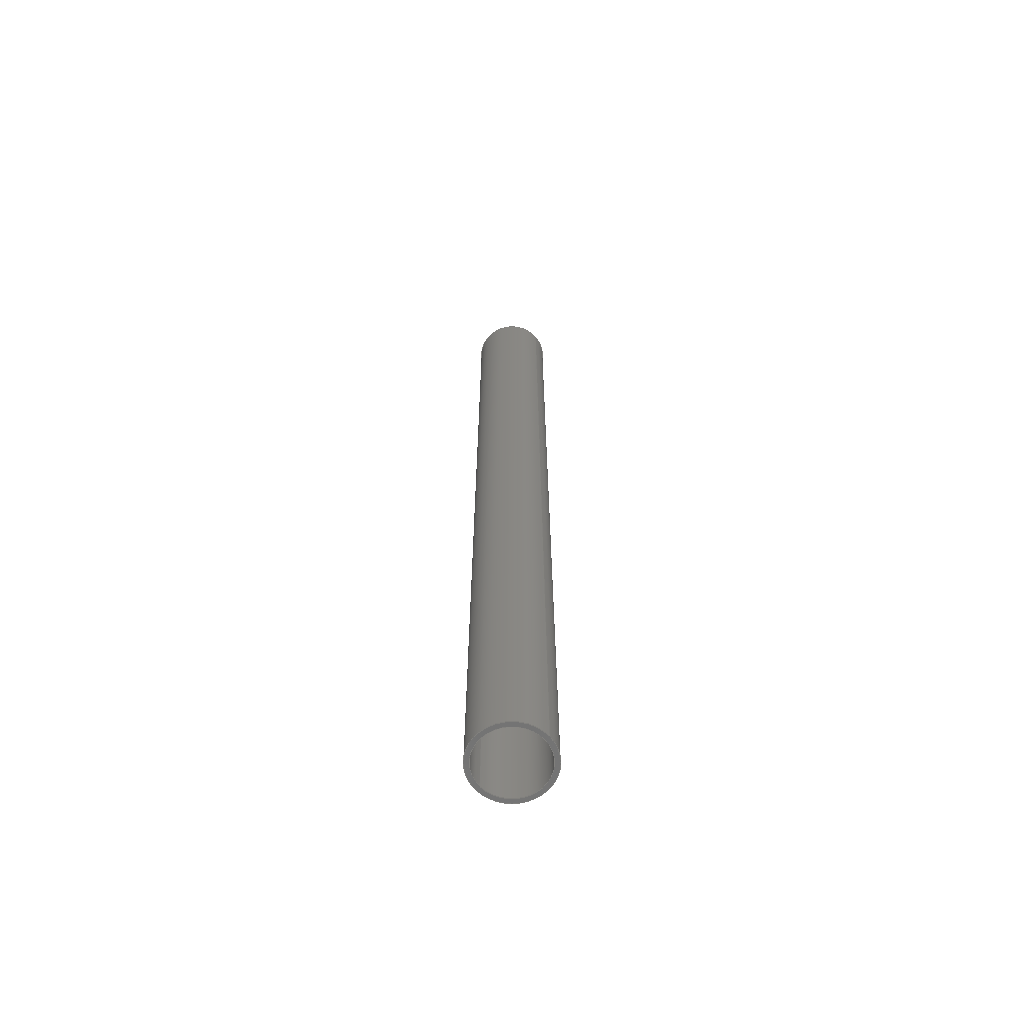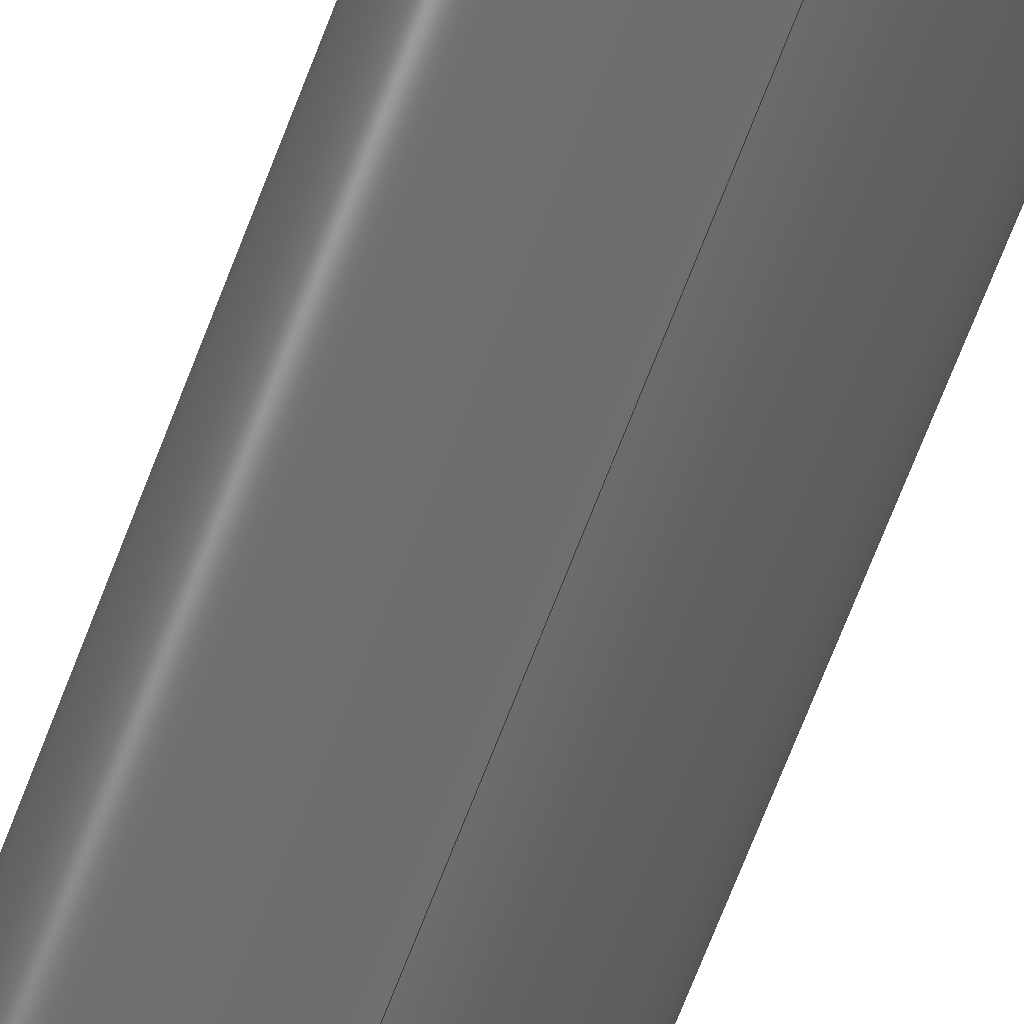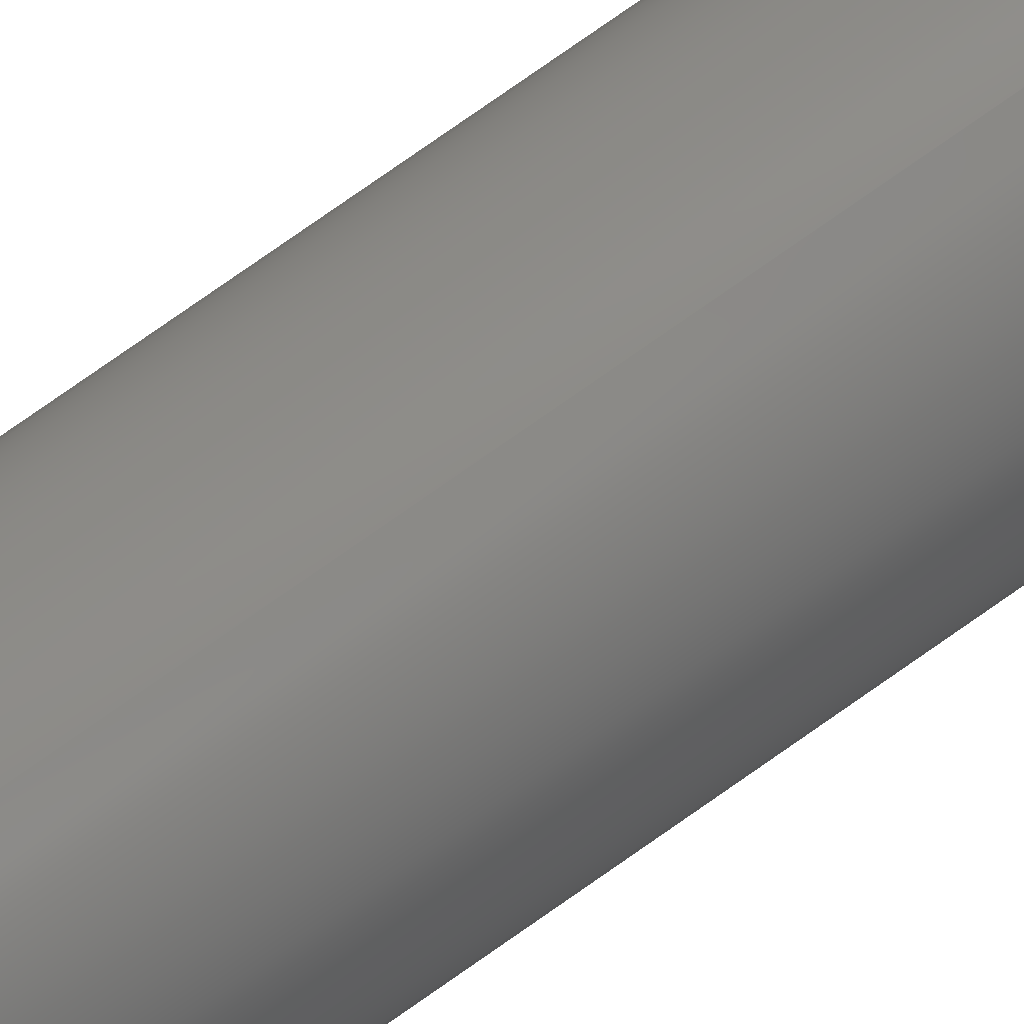
<metadata>
{"format":"step","ext":"step","renderer":"f3d","projection":"perspective","resolution":1024,"background":"white","views":[{"elev":-64.6,"azim":-49.9,"up":"+Y"},{"elev":-57.2,"azim":-19.0,"up":"+Z"},{"elev":78.1,"azim":-125.0,"up":"+Z"}]}
</metadata>
<code>
ISO-10303-21;
DATA;
#1 = DATE_AND_TIME ( #95, #44 ) ;
#2 = DIRECTION ( 'NONE',  ( -0, -1, -0 ) ) ;
#3 = DATE_AND_TIME ( #58, #24 ) ;
#4 = ORIENTED_EDGE ( 'NONE', *, *, #224, .T. ) ;
#5 = CARTESIAN_POINT ( 'NONE',  ( 0, 12, -0.5 ) ) ;
#6 = CARTESIAN_POINT ( 'NONE',  ( 5.388e-17, 12, 0.44 ) ) ;
#7 = EDGE_LOOP ( 'NONE', ( #211, #27, #136, #204 ) ) ;
#8 = EDGE_LOOP ( 'NONE', ( #4, #172 ) ) ;
#9 = CYLINDRICAL_SURFACE ( 'NONE', #55, 0.44 ) ;
#10 = ORIENTED_EDGE ( 'NONE', *, *, #240, .F. ) ;
#11 = EDGE_CURVE ( 'NONE', #246, #194, #87, .T. ) ;
#12 = EDGE_LOOP ( 'NONE', ( #157, #192 ) ) ;
#13 = DESIGN_CONTEXT ( 'detailed design', #248, 'design' ) ;
#14 = EDGE_CURVE ( 'NONE', #28, #216, #48, .T. ) ;
#15 = EDGE_LOOP ( 'NONE', ( #201, #225, #171, #218 ) ) ;
#16 = ORIENTED_EDGE ( 'NONE', *, *, #203, .T. ) ;
#17 = DIRECTION ( 'NONE',  ( 0, 0, -1 ) ) ;
#18 =( GEOMETRIC_REPRESENTATION_CONTEXT ( 3 ) GLOBAL_UNCERTAINTY_ASSIGNED_CONTEXT ( ( #72 ) ) GLOBAL_UNIT_ASSIGNED_CONTEXT ( ( #149, #36, #164 ) ) REPRESENTATION_CONTEXT ( 'NONE', 'WORKASPACE' ) );
#19 = CARTESIAN_POINT ( 'NONE',  ( 0, 12, 0 ) ) ;
#20 =( LENGTH_UNIT ( ) NAMED_UNIT ( * ) SI_UNIT ( $, .METRE. ) );
#21 = APPROVAL_STATUS ( 'not_yet_approved' ) ;
#22 = ORIENTED_EDGE ( 'NONE', *, *, #14, .F. ) ;
#23 = CARTESIAN_POINT ( 'NONE',  ( 0, 0, 0 ) ) ;
#24 = LOCAL_TIME ( 12, 9, 43, #34 ) ;
#25 = CLOSED_SHELL ( 'NONE', ( #219, #139, #69, #85, #158, #242 ) ) ;
#26 = CARTESIAN_POINT ( 'NONE',  ( 6.123e-17, 12, 0.5 ) ) ;
#27 = ORIENTED_EDGE ( 'NONE', *, *, #11, .F. ) ;
#28 = VERTEX_POINT ( 'NONE', #78 ) ;
#29 = EDGE_CURVE ( 'NONE', #235, #175, #56, .T. ) ;
#30 = EDGE_LOOP ( 'NONE', ( #10, #16, #209, #119 ) ) ;
#31 = DIRECTION ( 'NONE',  ( -0, -1, -0 ) ) ;
#32 = AXIS2_PLACEMENT_3D ( 'NONE', #108, #31, #178 ) ;
#33 = DIRECTION ( 'NONE',  ( 0, 0, 1 ) ) ;
#34 = COORDINATED_UNIVERSAL_TIME_OFFSET ( 7, 0, .BEHIND. ) ;
#35 = LINE ( 'NONE', #6, #67 ) ;
#36 =( NAMED_UNIT ( * ) PLANE_ANGLE_UNIT ( ) SI_UNIT ( $, .RADIAN. ) );
#37 = PERSON_AND_ORGANIZATION_ROLE ( 'creator' ) ;
#38 = EDGE_CURVE ( 'NONE', #28, #151, #35, .T. ) ;
#39 = CARTESIAN_POINT ( 'NONE',  ( 6.123e-17, 0, 0.5 ) ) ;
#40 = AXIS2_PLACEMENT_3D ( 'NONE', #96, #152, #47 ) ;
#41 = DIRECTION ( 'NONE',  ( 0, 0, 1 ) ) ;
#42 = APPROVAL_PERSON_ORGANIZATION ( #101, #147, #127 ) ;
#43 = DIRECTION ( 'NONE',  ( -0, -1, -0 ) ) ;
#44 = LOCAL_TIME ( 12, 9, 43, #195 ) ;
#45 = PERSON_AND_ORGANIZATION ( #176, #239 ) ;
#46 = DIRECTION ( 'NONE',  ( 0, 1, 0 ) ) ;
#47 = DIRECTION ( 'NONE',  ( 0, 0, 1 ) ) ;
#48 = CIRCLE ( 'NONE', #105, 0.44 ) ;
#49 = LOCAL_TIME ( 12, 9, 43, #132 ) ;
#50 = COORDINATED_UNIVERSAL_TIME_OFFSET ( 7, 0, .BEHIND. ) ;
#51 = AXIS2_PLACEMENT_3D ( 'NONE', #109, #247, #124 ) ;
#52 = DIMENSIONAL_EXPONENTS ( 1, 0, 0, 0, 0, 0, 0 ) ;
#53 = CARTESIAN_POINT ( 'NONE',  ( 0, 0, -0.44 ) ) ;
#54 = ORIENTED_EDGE ( 'NONE', *, *, #38, .F. ) ;
#55 = AXIS2_PLACEMENT_3D ( 'NONE', #71, #82, #17 ) ;
#56 = CIRCLE ( 'NONE', #166, 0.5 ) ;
#57 = DATE_AND_TIME ( #245, #190 ) ;
#58 = CALENDAR_DATE ( 2014, 6, 12 ) ;
#59 = PERSON_AND_ORGANIZATION ( #176, #239 ) ;
#60 = APPROVAL_STATUS ( 'not_yet_approved' ) ;
#61 = CIRCLE ( 'NONE', #141, 0.44 ) ;
#62 = CARTESIAN_POINT ( 'NONE',  ( 0, 0, 0 ) ) ;
#63 = DIRECTION ( 'NONE',  ( 0, 0, -1 ) ) ;
#64 = FACE_BOUND ( 'NONE', #233, .T. ) ;
#65 = CARTESIAN_POINT ( 'NONE',  ( 0, 12, 0 ) ) ;
#66 = DIRECTION ( 'NONE',  ( 0, 1, 0 ) ) ;
#67 = VECTOR ( 'NONE', #43, 39.37 ) ;
#68 = FACE_OUTER_BOUND ( 'NONE', #12, .T. ) ;
#69 = ADVANCED_FACE ( 'NONE', ( #68, #64 ), #213, .T. ) ;
#70 = CARTESIAN_POINT ( 'NONE',  ( 0, 12, -0.44 ) ) ;
#71 = CARTESIAN_POINT ( 'NONE',  ( 0, 12, 0 ) ) ;
#72 = UNCERTAINTY_MEASURE_WITH_UNIT (LENGTH_MEASURE( 1e-05 ), #149, 'distance_accuracy_value', 'NONE');
#73 = DIRECTION ( 'NONE',  ( 0, 0, 1 ) ) ;
#74 = PERSON_AND_ORGANIZATION_ROLE ( 'creator' ) ;
#75 = CARTESIAN_POINT ( 'NONE',  ( 0, 0, -0.5 ) ) ;
#76 = CARTESIAN_POINT ( 'NONE',  ( 0, 12, 0 ) ) ;
#77 = LINE ( 'NONE', #5, #102 ) ;
#78 = CARTESIAN_POINT ( 'NONE',  ( 5.388e-17, 12, 0.44 ) ) ;
#79 = DIRECTION ( 'NONE',  ( -0, -1, -0 ) ) ;
#80 = CARTESIAN_POINT ( 'NONE',  ( 0, 12, -0.44 ) ) ;
#81 = CIRCLE ( 'NONE', #51, 0.44 ) ;
#82 = DIRECTION ( 'NONE',  ( -0, -1, -0 ) ) ;
#83 = LINE ( 'NONE', #80, #111 ) ;
#84 = FACE_OUTER_BOUND ( 'NONE', #142, .T. ) ;
#85 = ADVANCED_FACE ( 'NONE', ( #84, #93 ), #215, .F. ) ;
#86 = PERSON_AND_ORGANIZATION ( #176, #239 ) ;
#87 = CIRCLE ( 'NONE', #40, 0.5 ) ;
#88 = PERSON_AND_ORGANIZATION ( #176, #239 ) ;
#89 = DIRECTION ( 'NONE',  ( 0, 1, 0 ) ) ;
#90 = APPROVAL_DATE_TIME ( #107, #199 ) ;
#91 = DIRECTION ( 'NONE',  ( 1, 0, 0 ) ) ;
#92 = SECURITY_CLASSIFICATION_LEVEL ( 'unclassified' ) ;
#93 = FACE_BOUND ( 'NONE', #8, .T. ) ;
#94 = CARTESIAN_POINT ( 'NONE',  ( 5.388e-17, 0, 0.44 ) ) ;
#95 = CALENDAR_DATE ( 2014, 6, 12 ) ;
#96 = CARTESIAN_POINT ( 'NONE',  ( 0, 12, 0 ) ) ;
#97 = DIRECTION ( 'NONE',  ( 0, 0, 1 ) ) ;
#98 = DIRECTION ( 'NONE',  ( -0, -1, -0 ) ) ;
#99 = CYLINDRICAL_SURFACE ( 'NONE', #210, 0.5 ) ;
#100 = APPROVAL_PERSON_ORGANIZATION ( #138, #223, #150 ) ;
#101 = PERSON_AND_ORGANIZATION ( #176, #239 ) ;
#102 = VECTOR ( 'NONE', #2, 39.37 ) ;
#103 = DIRECTION ( 'NONE',  ( -0, -1, -0 ) ) ;
#104 = FACE_OUTER_BOUND ( 'NONE', #30, .T. ) ;
#105 = AXIS2_PLACEMENT_3D ( 'NONE', #76, #66, #97 ) ;
#106 = LINE ( 'NONE', #220, #129 ) ;
#107 = DATE_AND_TIME ( #135, #140 ) ;
#108 = CARTESIAN_POINT ( 'NONE',  ( 0, 12, 0 ) ) ;
#109 = CARTESIAN_POINT ( 'NONE',  ( 0, 12, 0 ) ) ;
#110 = PERSON_AND_ORGANIZATION_ROLE ( 'design_owner' ) ;
#111 = VECTOR ( 'NONE', #79, 39.37 ) ;
#112 = DATE_TIME_ROLE ( 'classification_date' ) ;
#113 = AXIS2_PLACEMENT_3D ( 'NONE', #133, #155, #131 ) ;
#114 = DIRECTION ( 'NONE',  ( 0, 0, 1 ) ) ;
#115 = DIRECTION ( 'NONE',  ( 0, 1, 0 ) ) ;
#116 = FACE_OUTER_BOUND ( 'NONE', #15, .T. ) ;
#117 = CARTESIAN_POINT ( 'NONE',  ( 0, 0, 0 ) ) ;
#118 = CYLINDRICAL_SURFACE ( 'NONE', #113, 0.5 ) ;
#119 = ORIENTED_EDGE ( 'NONE', *, *, #189, .F. ) ;
#120 = ADVANCED_BREP_SHAPE_REPRESENTATION ( 'ROB-12253', ( #163, #232 ), #18 ) ;
#121 = PRODUCT_RELATED_PRODUCT_CATEGORY ( 'detail', '', ( #174 ) ) ;
#122 = FACE_OUTER_BOUND ( 'NONE', #7, .T. ) ;
#123 = CC_DESIGN_SECURITY_CLASSIFICATION ( #170, ( #202 ) ) ;
#124 = DIRECTION ( 'NONE',  ( 0, 0, 1 ) ) ;
#125 = APPLICATION_PROTOCOL_DEFINITION ( 'international standard', 'config_control_design', 1994, #248 ) ;
#126 = CC_DESIGN_APPROVAL ( #147, ( #170 ) ) ;
#127 = APPROVAL_ROLE ( '' ) ;
#128 = CIRCLE ( 'NONE', #182, 0.5 ) ;
#129 = VECTOR ( 'NONE', #103, 39.37 ) ;
#130 = CARTESIAN_POINT ( 'NONE',  ( 0, 0, 0 ) ) ;
#131 = DIRECTION ( 'NONE',  ( 0, 0, -1 ) ) ;
#132 = COORDINATED_UNIVERSAL_TIME_OFFSET ( 7, 0, .BEHIND. ) ;
#133 = CARTESIAN_POINT ( 'NONE',  ( 0, 12, 0 ) ) ;
#134 = EDGE_CURVE ( 'NONE', #151, #197, #61, .T. ) ;
#135 = CALENDAR_DATE ( 2014, 6, 12 ) ;
#136 = ORIENTED_EDGE ( 'NONE', *, *, #189, .T. ) ;
#137 = AXIS2_PLACEMENT_3D ( 'NONE', #185, #193, #187 ) ;
#138 = PERSON_AND_ORGANIZATION ( #176, #239 ) ;
#139 = ADVANCED_FACE ( 'NONE', ( #104 ), #118, .T. ) ;
#140 = LOCAL_TIME ( 12, 9, 43, #179 ) ;
#141 = AXIS2_PLACEMENT_3D ( 'NONE', #117, #115, #114 ) ;
#142 = EDGE_LOOP ( 'NONE', ( #181, #221 ) ) ;
#143 = CYLINDRICAL_SURFACE ( 'NONE', #32, 0.44 ) ;
#144 = EDGE_CURVE ( 'NONE', #216, #197, #83, .T. ) ;
#145 = APPROVAL_DATE_TIME ( #1, #223 ) ;
#146 = DIRECTION ( 'NONE',  ( 0, 1, 0 ) ) ;
#147 = APPROVAL ( #249, 'UNSPECIFIED' ) ;
#148 = APPROVAL_DATE_TIME ( #198, #147 ) ;
#149 =( CONVERSION_BASED_UNIT ( 'INCH', #236 ) LENGTH_UNIT ( ) NAMED_UNIT ( #52 ) );
#150 = APPROVAL_ROLE ( '' ) ;
#151 = VERTEX_POINT ( 'NONE', #94 ) ;
#152 = DIRECTION ( 'NONE',  ( 0, 1, 0 ) ) ;
#153 = EDGE_CURVE ( 'NONE', #175, #235, #128, .T. ) ;
#154 = FACE_OUTER_BOUND ( 'NONE', #229, .T. ) ;
#155 = DIRECTION ( 'NONE',  ( -0, -1, -0 ) ) ;
#156 = CC_DESIGN_DATE_AND_TIME_ASSIGNMENT ( #3, #112, ( #170 ) ) ;
#157 = ORIENTED_EDGE ( 'NONE', *, *, #11, .T. ) ;
#158 = ADVANCED_FACE ( 'NONE', ( #122 ), #99, .T. ) ;
#159 = CC_DESIGN_PERSON_AND_ORGANIZATION_ASSIGNMENT ( #45, #231, ( #170 ) ) ;
#160 = CIRCLE ( 'NONE', #162, 0.44 ) ;
#161 = CALENDAR_DATE ( 2014, 6, 12 ) ;
#162 = AXIS2_PLACEMENT_3D ( 'NONE', #205, #89, #227 ) ;
#163 = MANIFOLD_SOLID_BREP ( 'Boss-Extrude1', #25 ) ;
#164 =( NAMED_UNIT ( * ) SI_UNIT ( $, .STERADIAN. ) SOLID_ANGLE_UNIT ( ) );
#165 = DATE_TIME_ROLE ( 'creation_date' ) ;
#166 = AXIS2_PLACEMENT_3D ( 'NONE', #130, #237, #234 ) ;
#167 = DIRECTION ( 'NONE',  ( 0, -0, 1 ) ) ;
#168 = ORIENTED_EDGE ( 'NONE', *, *, #14, .T. ) ;
#169 = DIRECTION ( 'NONE',  ( 0, 1, 0 ) ) ;
#170 = SECURITY_CLASSIFICATION ( '', '', #92 ) ;
#171 = ORIENTED_EDGE ( 'NONE', *, *, #224, .F. ) ;
#172 = ORIENTED_EDGE ( 'NONE', *, *, #134, .T. ) ;
#173 = AXIS2_PLACEMENT_3D ( 'NONE', #23, #169, #167 ) ;
#174 = PRODUCT ( 'ROB-12253', 'ROB-12253', '', ( #230 ) ) ;
#175 = VERTEX_POINT ( 'NONE', #39 ) ;
#176 = PERSON ( 'UNSPECIFIED', 'UNSPECIFIED', 'UNSPECIFIED', ('UNSPECIFIED'), ('UNSPECIFIED'), ('UNSPECIFIED') ) ;
#177 = CC_DESIGN_PERSON_AND_ORGANIZATION_ASSIGNMENT ( #59, #208, ( #202 ) ) ;
#178 = DIRECTION ( 'NONE',  ( 0, 0, -1 ) ) ;
#179 = COORDINATED_UNIVERSAL_TIME_OFFSET ( 7, 0, .BEHIND. ) ;
#180 = CARTESIAN_POINT ( 'NONE',  ( 0, 12, -0.5 ) ) ;
#181 = ORIENTED_EDGE ( 'NONE', *, *, #29, .F. ) ;
#182 = AXIS2_PLACEMENT_3D ( 'NONE', #62, #46, #41 ) ;
#183 = APPLICATION_PROTOCOL_DEFINITION ( 'international standard', 'config_control_design', 1994, #207 ) ;
#184 = APPROVAL_ROLE ( '' ) ;
#185 = CARTESIAN_POINT ( 'NONE',  ( 0, 12, 0 ) ) ;
#186 = SHAPE_DEFINITION_REPRESENTATION ( #241, #120 ) ;
#187 = DIRECTION ( 'NONE',  ( 0, -0, 1 ) ) ;
#188 = CC_DESIGN_PERSON_AND_ORGANIZATION_ASSIGNMENT ( #86, #74, ( #202 ) ) ;
#189 = EDGE_CURVE ( 'NONE', #246, #235, #77, .T. ) ;
#190 = LOCAL_TIME ( 12, 9, 43, #50 ) ;
#191 = APPROVAL_PERSON_ORGANIZATION ( #243, #199, #184 ) ;
#192 = ORIENTED_EDGE ( 'NONE', *, *, #240, .T. ) ;
#193 = DIRECTION ( 'NONE',  ( 0, 1, 0 ) ) ;
#194 = VERTEX_POINT ( 'NONE', #26 ) ;
#195 = COORDINATED_UNIVERSAL_TIME_OFFSET ( 7, 0, .BEHIND. ) ;
#196 = CC_DESIGN_APPROVAL ( #199, ( #202 ) ) ;
#197 = VERTEX_POINT ( 'NONE', #53 ) ;
#198 = DATE_AND_TIME ( #161, #49 ) ;
#199 = APPROVAL ( #60, 'UNSPECIFIED' ) ;
#200 = ORIENTED_EDGE ( 'NONE', *, *, #144, .T. ) ;
#201 = ORIENTED_EDGE ( 'NONE', *, *, #252, .T. ) ;
#202 = PRODUCT_DEFINITION_FORMATION_WITH_SPECIFIED_SOURCE ( 'ANY', '', #174, .NOT_KNOWN. ) ;
#203 = EDGE_CURVE ( 'NONE', #194, #175, #106, .T. ) ;
#204 = ORIENTED_EDGE ( 'NONE', *, *, #29, .T. ) ;
#205 = CARTESIAN_POINT ( 'NONE',  ( 0, 0, 0 ) ) ;
#206 = CARTESIAN_POINT ( 'NONE',  ( 0, 0, 0 ) ) ;
#207 = APPLICATION_CONTEXT ( 'configuration controlled 3d designs of mechanical parts and assemblies' ) ;
#208 = PERSON_AND_ORGANIZATION_ROLE ( 'design_supplier' ) ;
#209 = ORIENTED_EDGE ( 'NONE', *, *, #153, .T. ) ;
#210 = AXIS2_PLACEMENT_3D ( 'NONE', #65, #98, #63 ) ;
#211 = ORIENTED_EDGE ( 'NONE', *, *, #203, .F. ) ;
#212 = CC_DESIGN_DATE_AND_TIME_ASSIGNMENT ( #57, #165, ( #226 ) ) ;
#213 = PLANE ( 'NONE',  #137 ) ;
#214 = CC_DESIGN_PERSON_AND_ORGANIZATION_ASSIGNMENT ( #88, #37, ( #226 ) ) ;
#215 = PLANE ( 'NONE',  #173 ) ;
#216 = VERTEX_POINT ( 'NONE', #70 ) ;
#217 = CC_DESIGN_APPROVAL ( #223, ( #226 ) ) ;
#218 = ORIENTED_EDGE ( 'NONE', *, *, #144, .F. ) ;
#219 = ADVANCED_FACE ( 'NONE', ( #116 ), #9, .F. ) ;
#220 = CARTESIAN_POINT ( 'NONE',  ( 6.123e-17, 12, 0.5 ) ) ;
#221 = ORIENTED_EDGE ( 'NONE', *, *, #153, .F. ) ;
#222 = CIRCLE ( 'NONE', #238, 0.5 ) ;
#223 = APPROVAL ( #21, 'UNSPECIFIED' ) ;
#224 = EDGE_CURVE ( 'NONE', #197, #151, #160, .T. ) ;
#225 = ORIENTED_EDGE ( 'NONE', *, *, #38, .T. ) ;
#226 = PRODUCT_DEFINITION ( 'UNKNOWN', '', #202, #13 ) ;
#227 = DIRECTION ( 'NONE',  ( 0, 0, 1 ) ) ;
#228 = CC_DESIGN_PERSON_AND_ORGANIZATION_ASSIGNMENT ( #251, #110, ( #174 ) ) ;
#229 = EDGE_LOOP ( 'NONE', ( #54, #168, #200, #250 ) ) ;
#230 = MECHANICAL_CONTEXT ( 'NONE', #207, 'mechanical' ) ;
#231 = PERSON_AND_ORGANIZATION_ROLE ( 'classification_officer' ) ;
#232 = AXIS2_PLACEMENT_3D ( 'NONE', #206, #73, #91 ) ;
#233 = EDGE_LOOP ( 'NONE', ( #244, #22 ) ) ;
#234 = DIRECTION ( 'NONE',  ( 0, 0, 1 ) ) ;
#235 = VERTEX_POINT ( 'NONE', #75 ) ;
#236 = LENGTH_MEASURE_WITH_UNIT ( LENGTH_MEASURE( 0.0254 ), #20 );
#237 = DIRECTION ( 'NONE',  ( 0, 1, 0 ) ) ;
#238 = AXIS2_PLACEMENT_3D ( 'NONE', #19, #146, #33 ) ;
#239 = ORGANIZATION ( 'UNSPECIFIED', 'UNSPECIFIED', '' ) ;
#240 = EDGE_CURVE ( 'NONE', #194, #246, #222, .T. ) ;
#241 = PRODUCT_DEFINITION_SHAPE ( 'NONE', 'NONE',  #226 ) ;
#242 = ADVANCED_FACE ( 'NONE', ( #154 ), #143, .F. ) ;
#243 = PERSON_AND_ORGANIZATION ( #176, #239 ) ;
#244 = ORIENTED_EDGE ( 'NONE', *, *, #252, .F. ) ;
#245 = CALENDAR_DATE ( 2014, 6, 12 ) ;
#246 = VERTEX_POINT ( 'NONE', #180 ) ;
#247 = DIRECTION ( 'NONE',  ( 0, 1, 0 ) ) ;
#248 = APPLICATION_CONTEXT ( 'configuration controlled 3d designs of mechanical parts and assemblies' ) ;
#249 = APPROVAL_STATUS ( 'not_yet_approved' ) ;
#250 = ORIENTED_EDGE ( 'NONE', *, *, #134, .F. ) ;
#251 = PERSON_AND_ORGANIZATION ( #176, #239 ) ;
#252 = EDGE_CURVE ( 'NONE', #216, #28, #81, .T. ) ;
ENDSEC;
END-ISO-10303-21;

</code>
